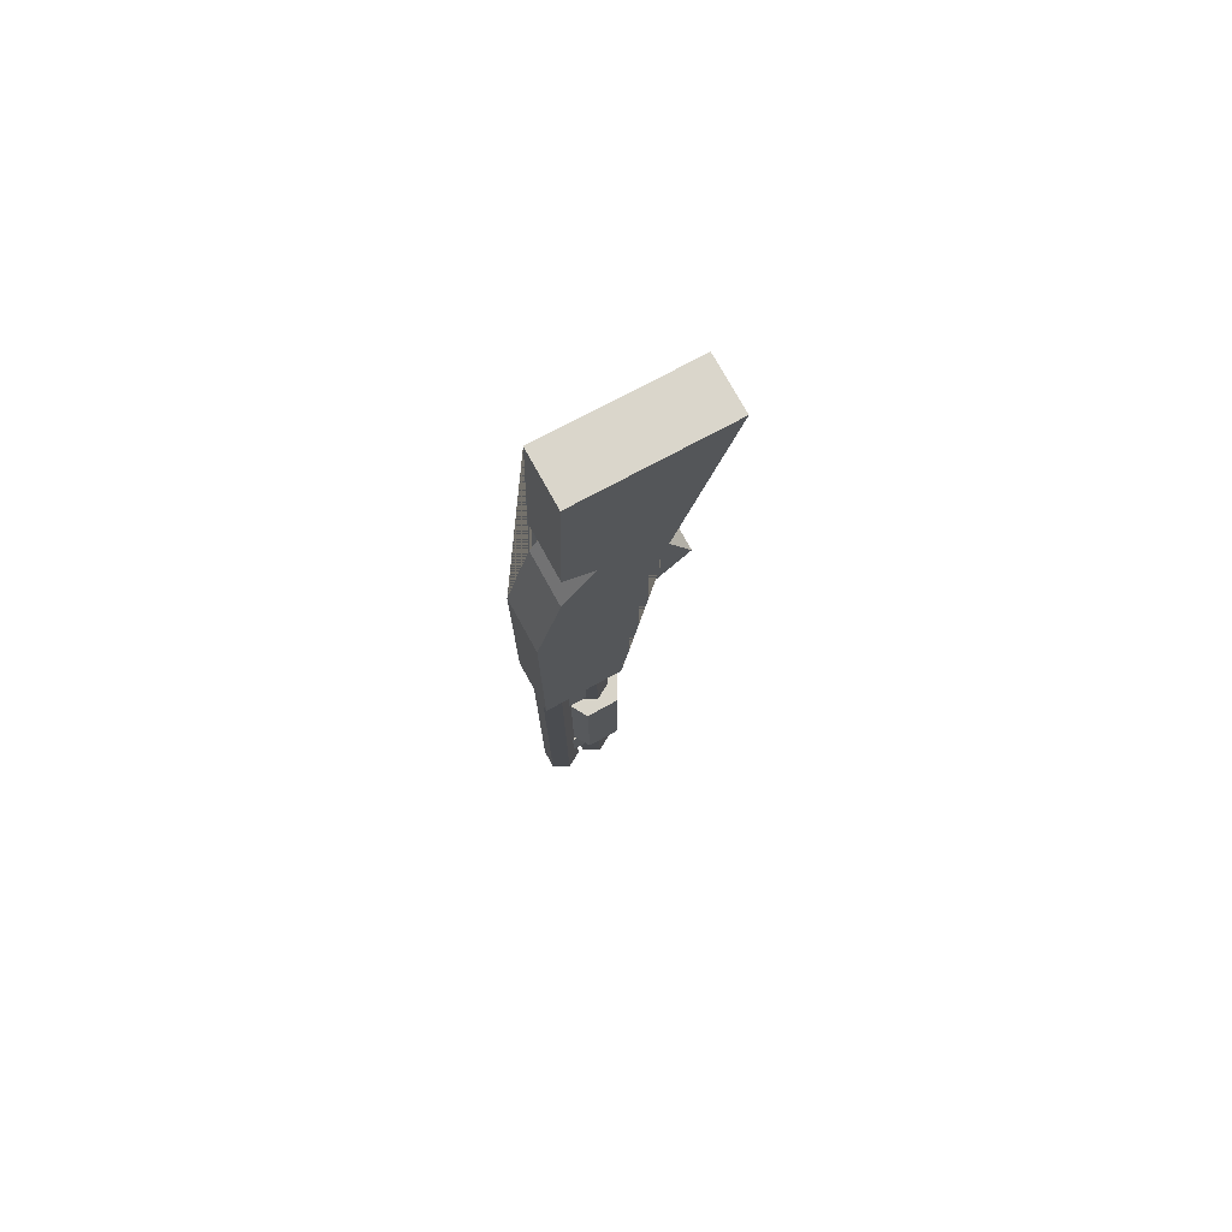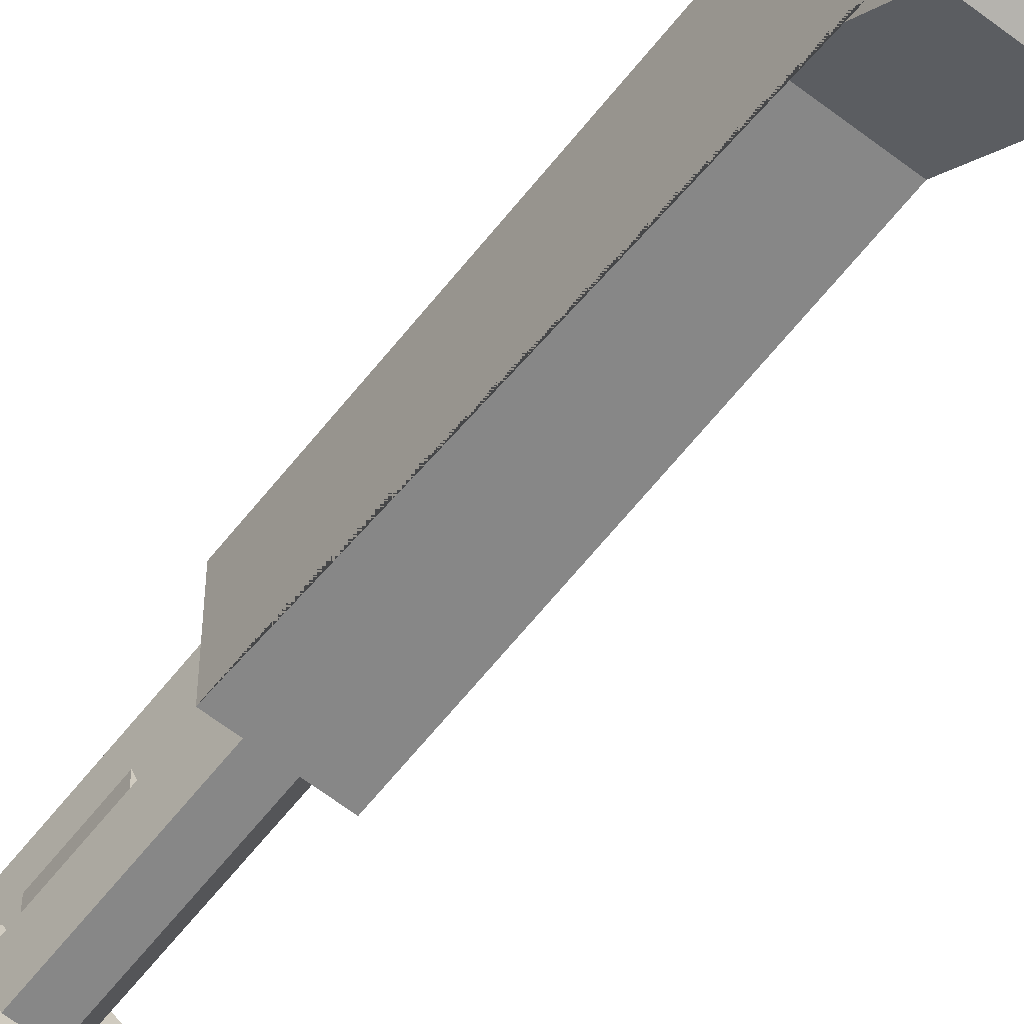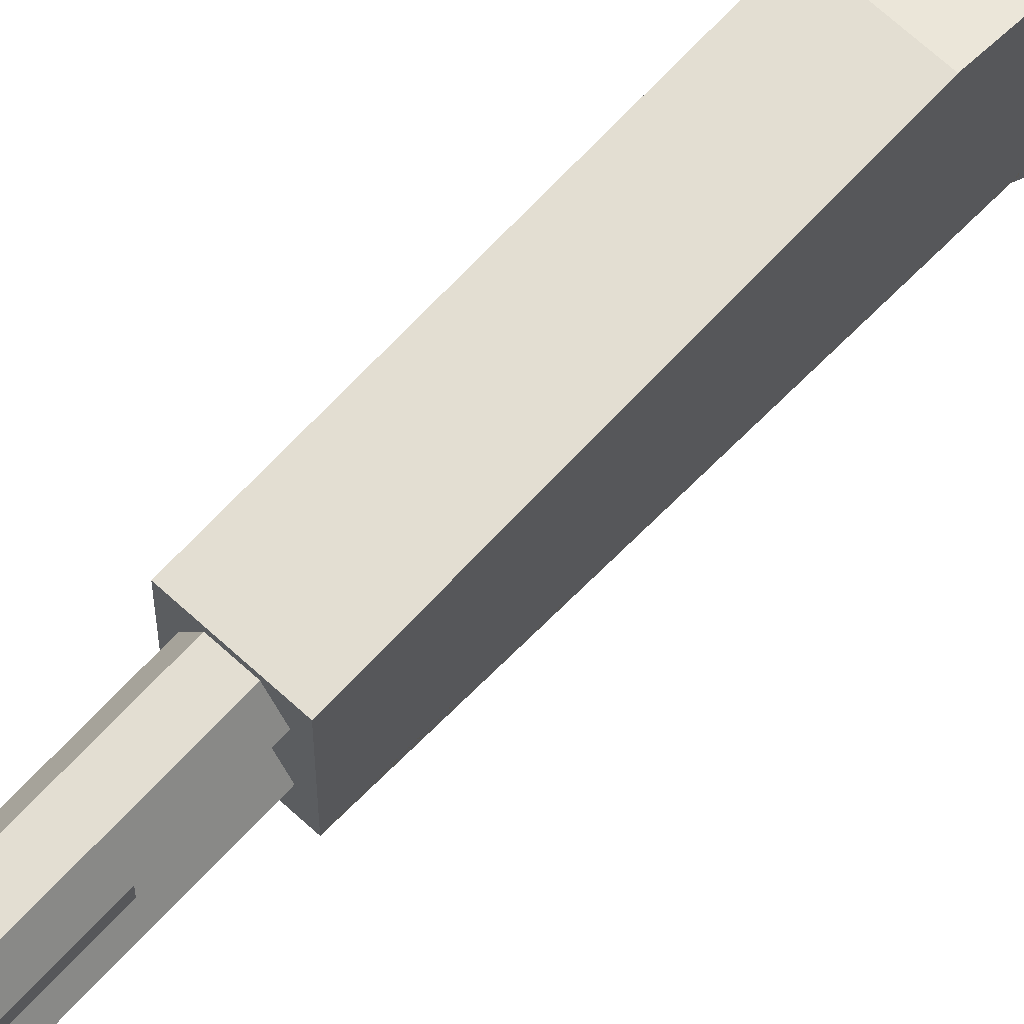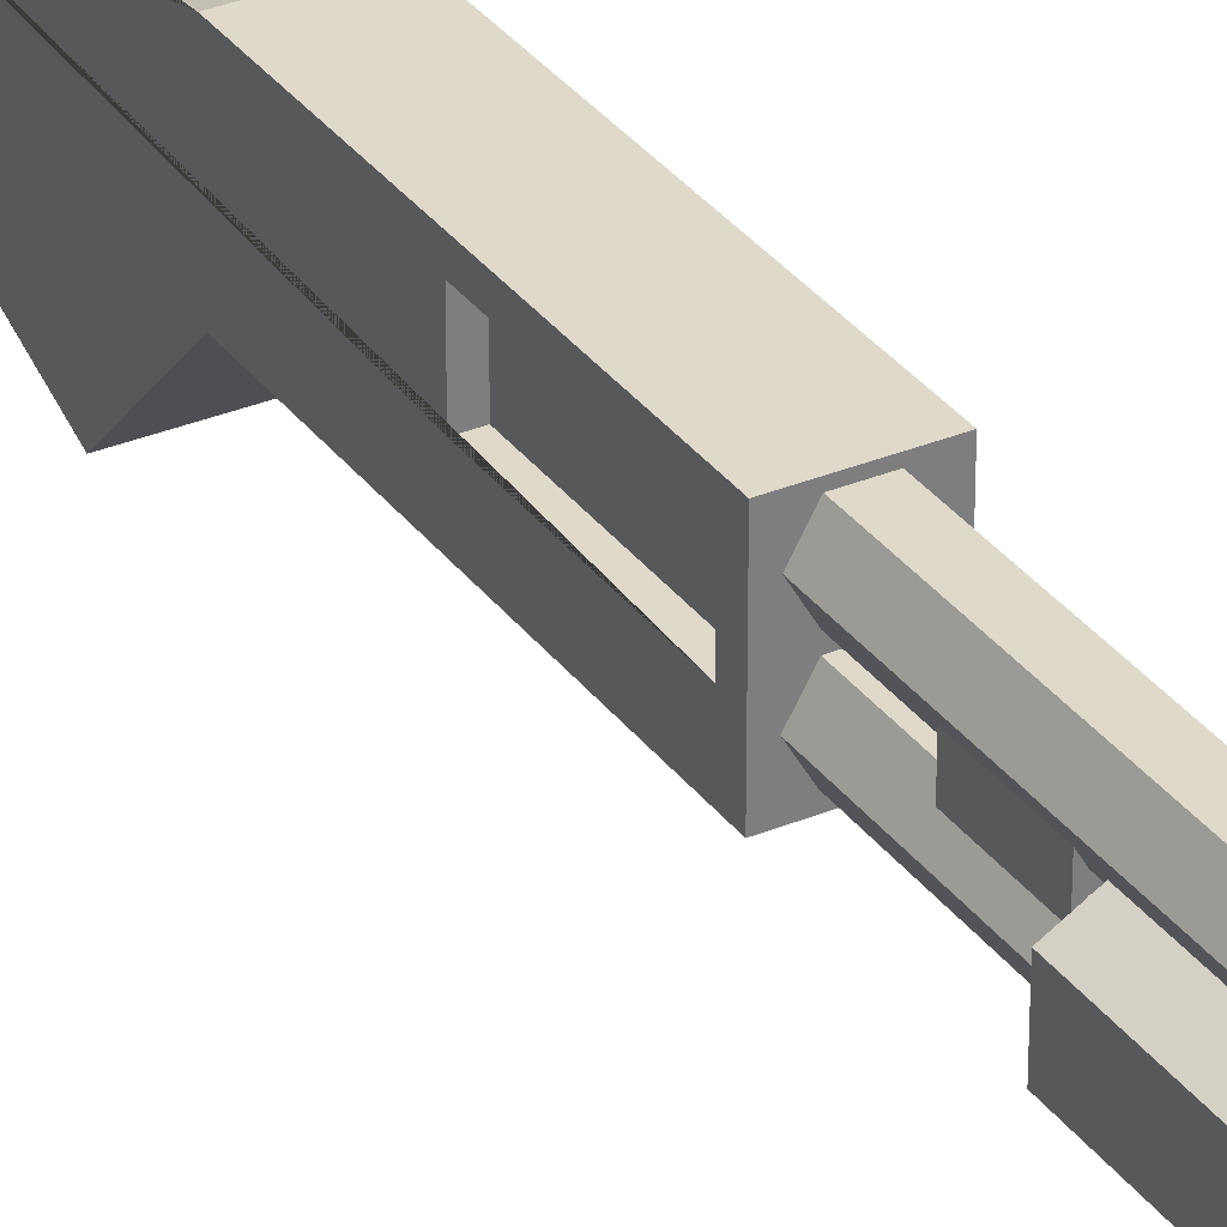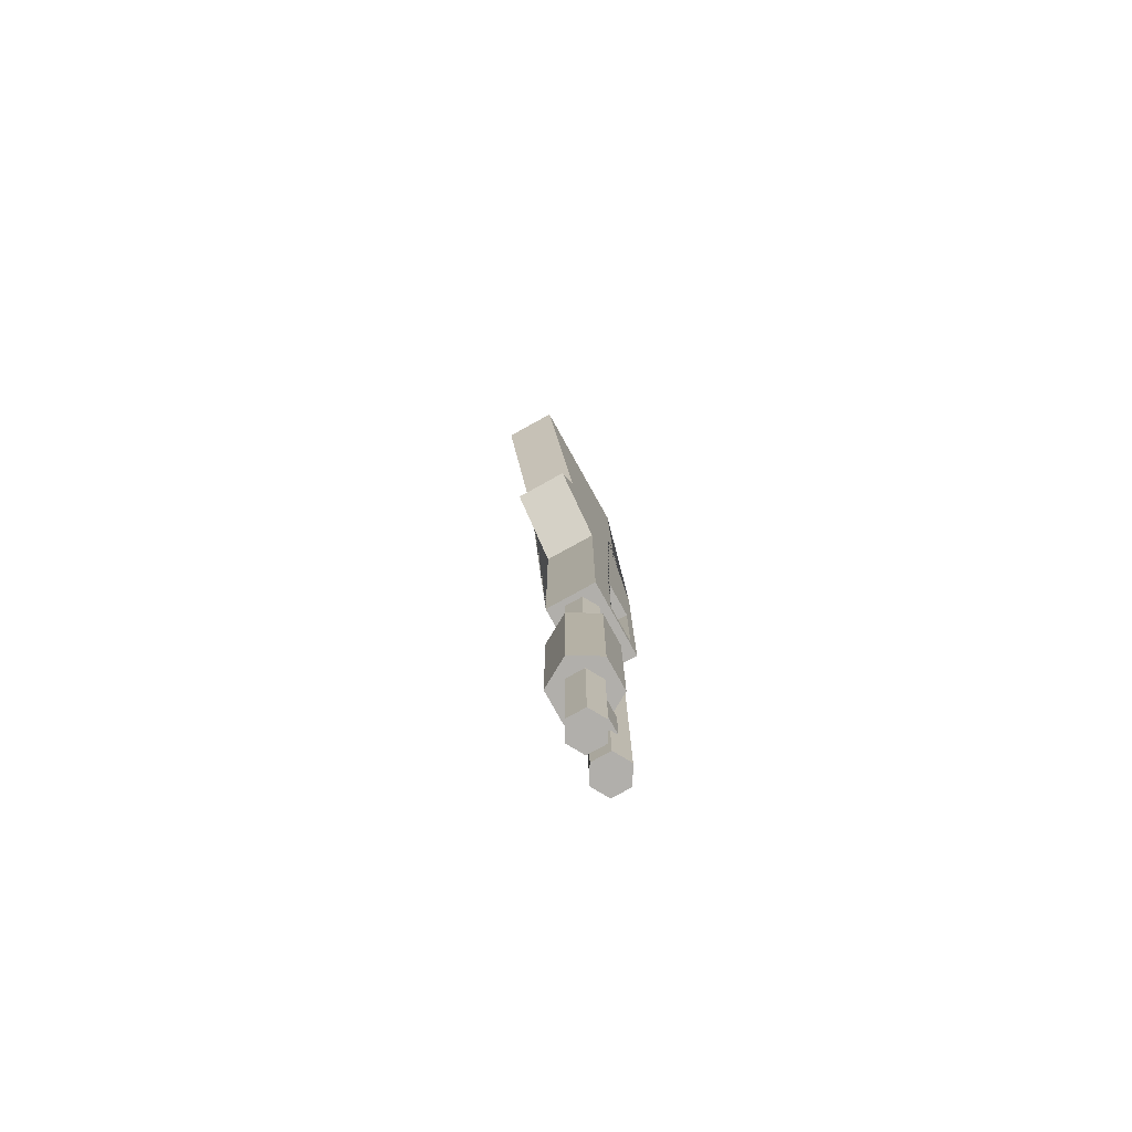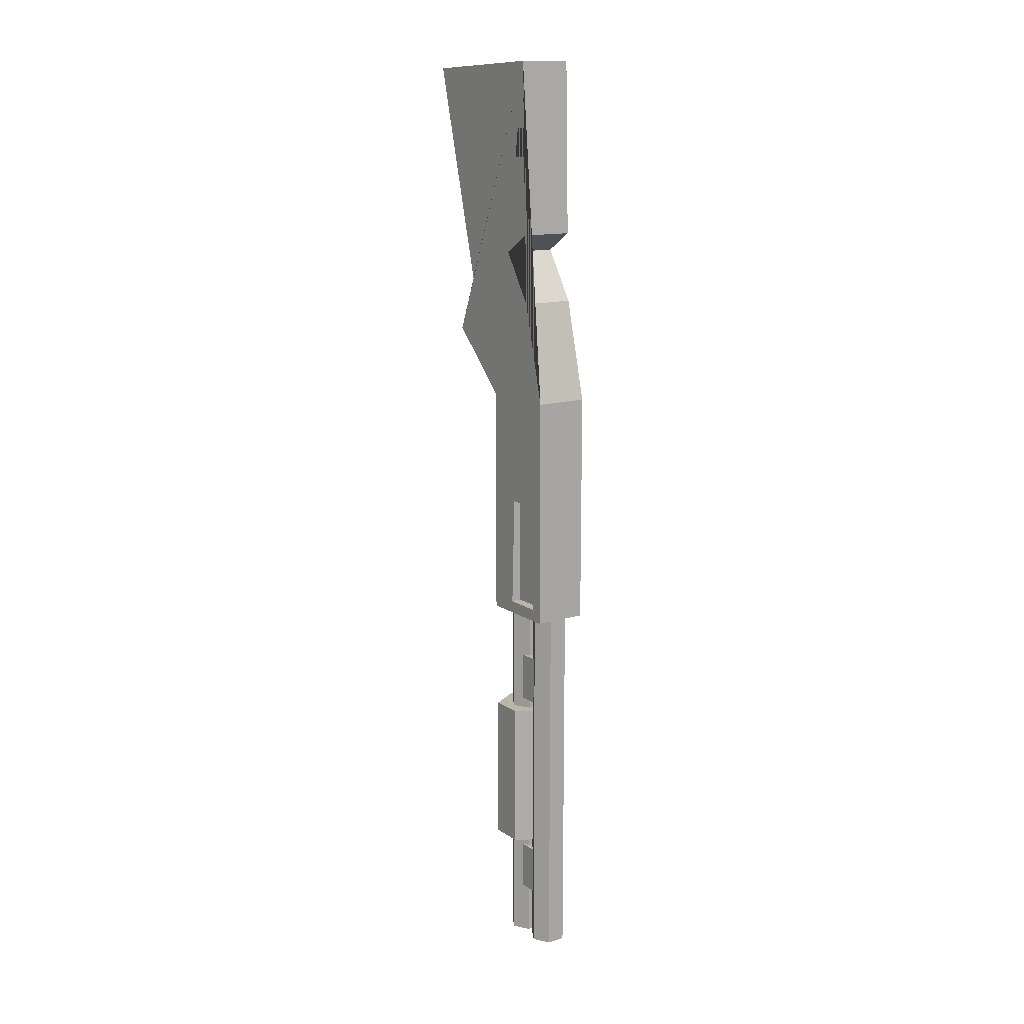
<metadata>
{"format":"obj","ext":"obj","renderer":"f3d","projection":"perspective","resolution":1024,"background":"white","views":[{"elev":75.3,"azim":-118.9,"up":"+Z"},{"elev":-62.4,"azim":-38.1,"up":"+Y"},{"elev":67.5,"azim":-137.3,"up":"+Y"},{"elev":32.3,"azim":149.9,"up":"+Y"},{"elev":-78.3,"azim":29.0,"up":"+Z"},{"elev":13.8,"azim":145.4,"up":"+Z"}]}
</metadata>
<code>
o Model_0_Mesh.002
v 0 1.27 -12.66
v 0 1.27 -8.153
v 0.8593 0.7741 -12.66
v 0.8593 0.7741 -8.153
v 0.8593 -0.218 -12.66
v 0.8593 -0.218 -8.153
v 0 -0.7141 -12.66
v 0 -0.7141 -8.153
v -0.8593 -0.218 -12.66
v -0.8593 -0.218 -8.153
v -0.8593 0.7741 -12.66
v -0.8593 0.7741 -8.153
v -0.3913 0.1328 -6.371
v -0.3913 0.1328 -7.845
v 0.3913 0.1328 -7.845
v 0.3913 0.1328 -6.371
v -0.3913 1.444 -6.371
v -0.3913 1.444 -7.845
v 0.3913 1.444 -7.845
v 0.3913 1.444 -6.371
v -0.3913 0.1328 -13
v -0.3913 0.1328 -14.47
v 0.3913 0.1328 -14.47
v 0.3913 0.1328 -13
v -0.3913 1.444 -13
v -0.3913 1.444 -14.47
v 0.3913 1.444 -14.47
v 0.3913 1.444 -13
v 0.5572 0.2698 -16.06
v 0.5572 0.2698 -4.693
v 0.2786 -0.2128 -16.06
v 0.2786 -0.2128 -4.693
v -0.2786 -0.2128 -16.06
v -0.2786 -0.2128 -4.693
v -0.5572 0.2698 -16.06
v -0.5572 0.2698 -4.693
v -0.2786 0.7524 -16.06
v -0.2786 0.7524 -4.693
v 0.2786 0.7524 -16.06
v 0.2786 0.7524 -4.693
v 0.5572 1.419 -16.06
v 0.5572 1.419 -4.693
v 0.2786 0.9361 -16.06
v 0.2786 0.9361 -4.693
v -0.2786 0.9361 -16.06
v -0.2786 0.9361 -4.693
v -0.5572 1.419 -16.06
v -0.5572 1.419 -4.693
v -0.2786 1.901 -16.06
v -0.2786 1.901 -4.693
v 0.2786 1.901 -16.06
v 0.2786 1.901 -4.693
v 0.7944 -0.3958 -4.876
v 0.7944 -0.3958 2.103
v -0.7944 -0.3958 2.103
v -0.7944 -0.3958 -4.876
v 0.7944 2.019 -4.876
v 0.7944 2.019 2.103
v -0.7944 2.019 2.103
v -0.7944 2.019 -4.876
v 0.7944 0.2898 6.583
v -0.7944 0.2898 6.583
v 0.7944 1.257 5.085
v -0.7944 1.257 5.085
v 0.7944 -2.322 3.979
v -0.7944 -2.322 3.979
v 0.7944 -1.646 5.604
v -0.7944 -1.646 5.604
v 0.7944 1.189 7.148
v -0.7944 1.189 7.148
v 0.7944 1.062 12.24
v -0.7944 1.062 12.24
v 0.7944 -3.339 12.07
v -0.7944 -3.339 12.07
v 0.7944 0.5142 -4.507
v 0.7944 0.5142 -1.186
v 0.7944 1.663 -4.507
v 0.7944 1.663 -1.186
v 0.4848 0.5142 -4.507
v 0.4848 0.5142 -1.186
v 0.4848 1.663 -4.507
v 0.4848 1.663 -1.186
f 1 2 4 3
f 3 4 6 5
f 5 6 8 7
f 7 8 10 9
f 4 2 12 10 8 6
f 11 12 2 1
f 9 10 12 11
f 1 3 5 7 9 11
f 17 18 14 13
f 18 19 15 14
f 19 20 16 15
f 20 17 13 16
f 25 26 22 21
f 26 27 23 22
f 27 28 24 23
f 28 25 21 24
f 29 30 32 31
f 31 32 34 33
f 33 34 36 35
f 35 36 38 37
f 39 40 30 29
f 37 38 40 39
f 29 31 33 35 37 39
f 41 42 44 43
f 43 44 46 45
f 45 46 48 47
f 47 48 50 49
f 51 52 42 41
f 49 50 52 51
f 41 43 45 47 49 51
f 53 54 55 56
f 57 60 59 58
f 58 59 64 63
f 57 53 56 60
f 61 63 64 62
f 66 65 67 68
f 55 54 65 66
f 61 62 70 69
f 71 72 74 73
f 67 73 74 68
f 69 70 72 71
f 68 74 72 70 62 64 59 60 56 55 66
f 76 75 79 80
f 57 58 78 77 75 53
f 81 82 80 79
f 75 77 81 79
f 77 78 82 81
f 78 76 80 82
f 71 73 67 65 54 53 75 76 78 58 63 61 69

</code>
